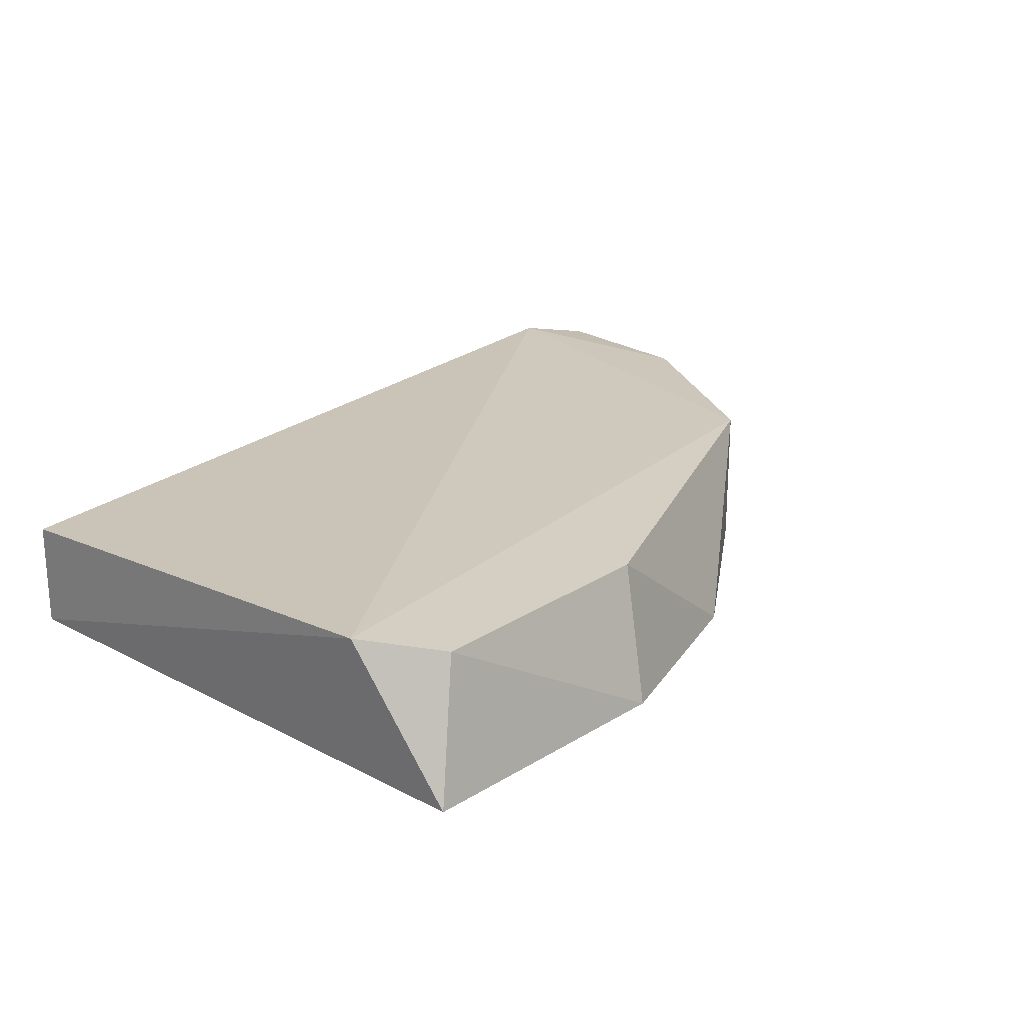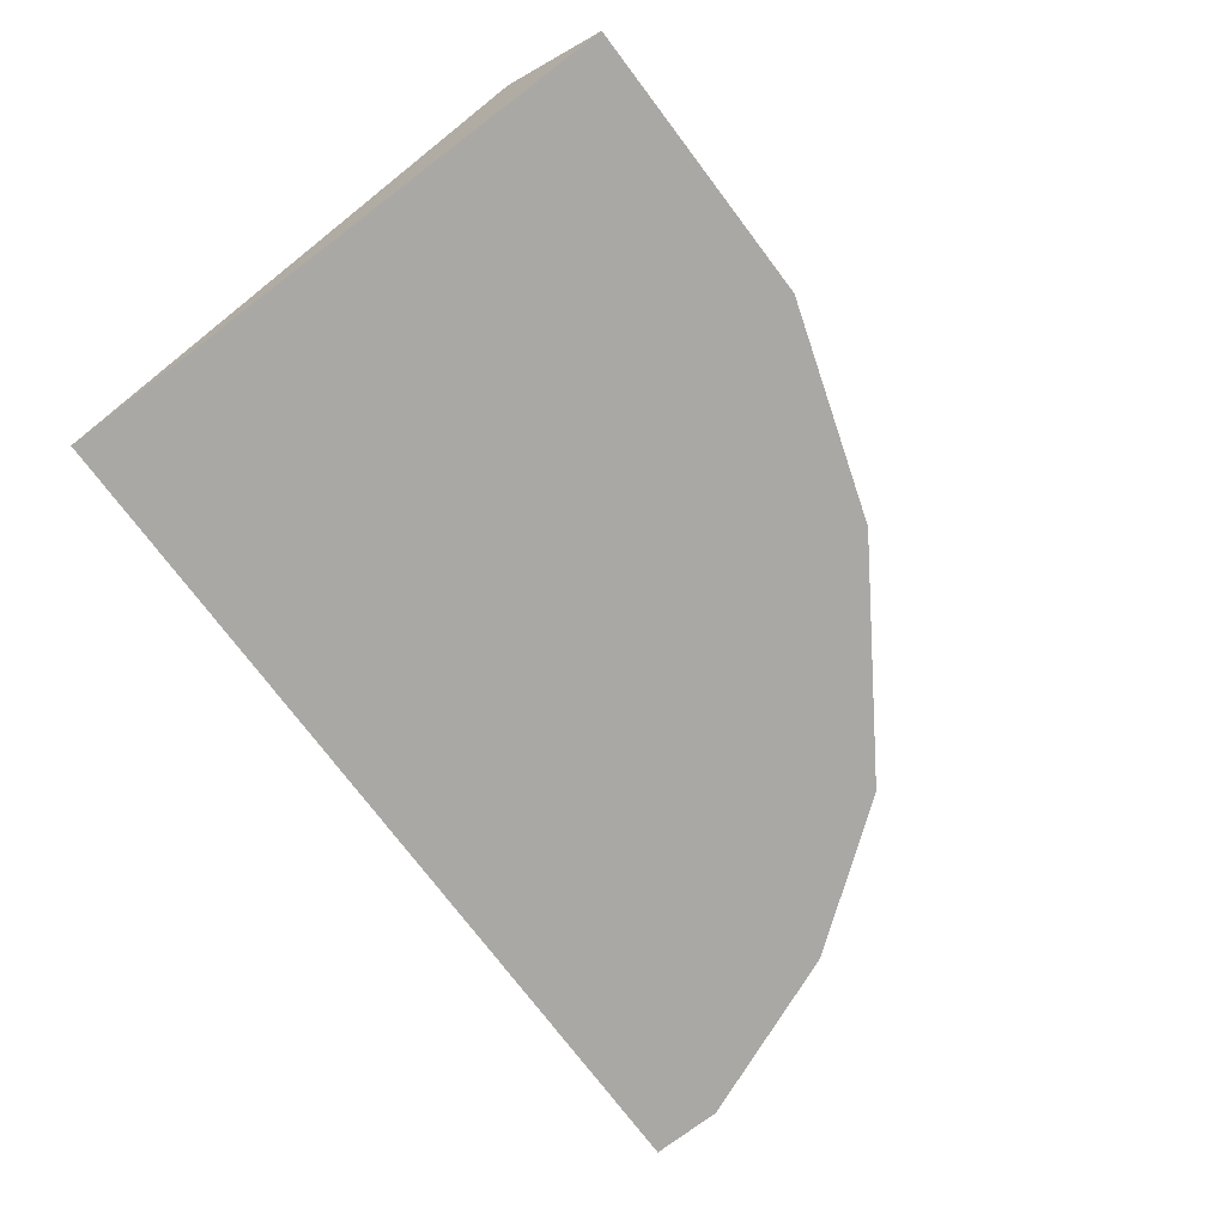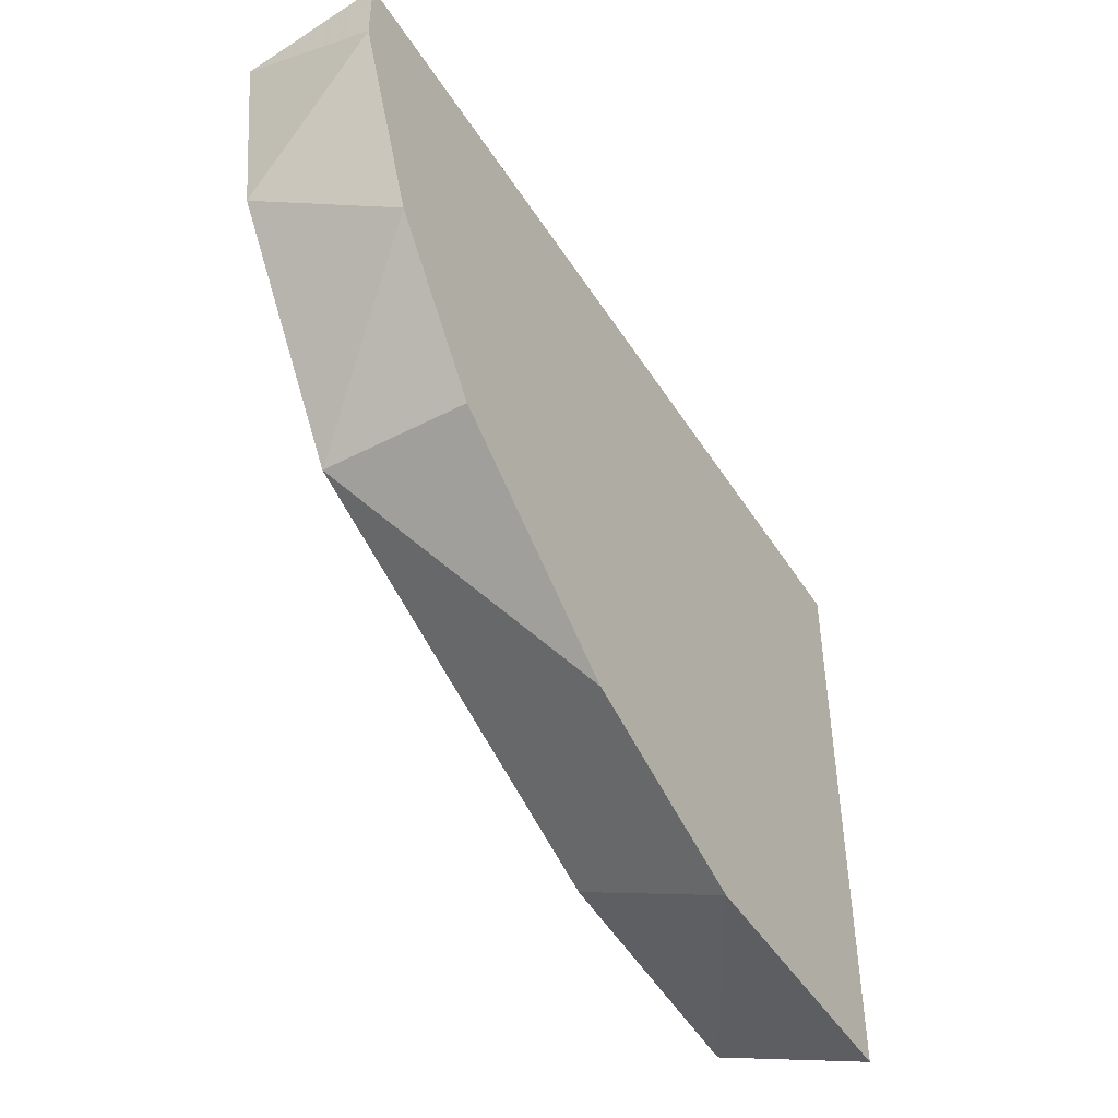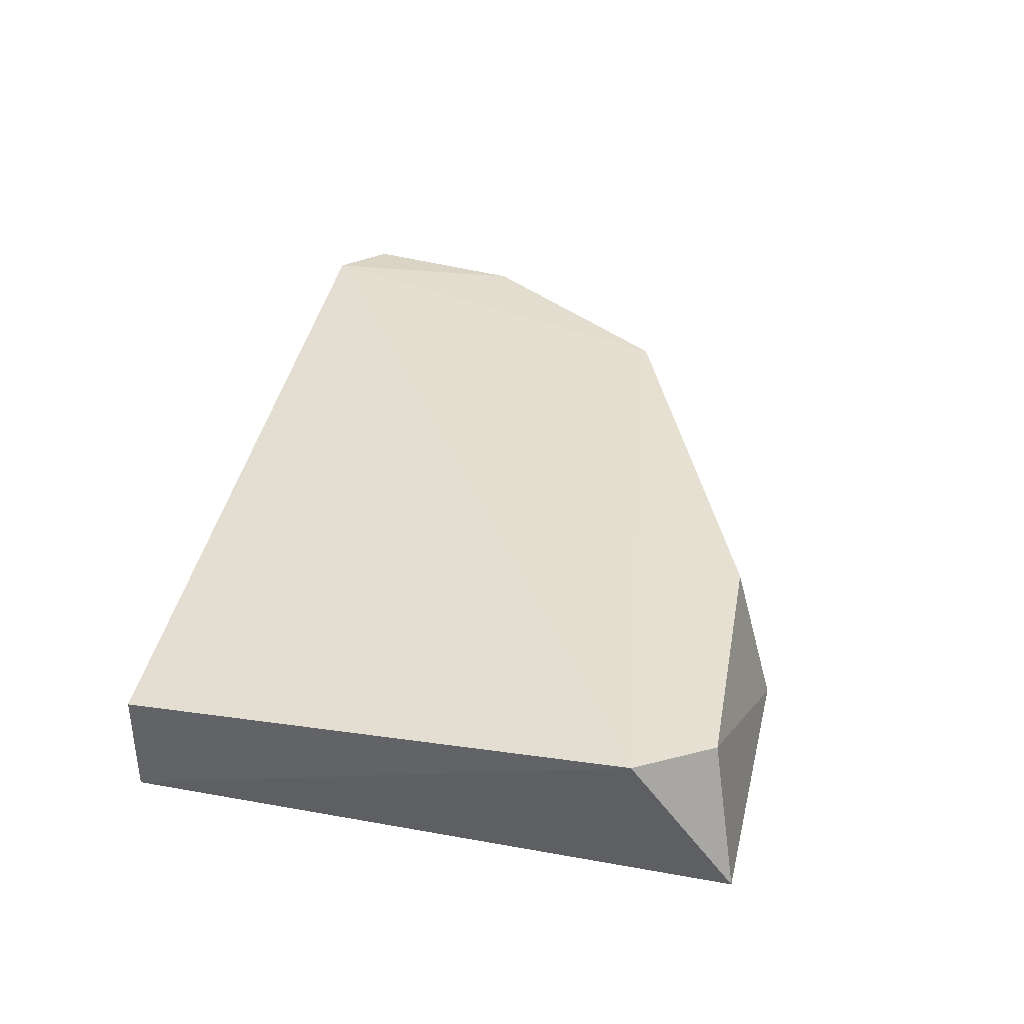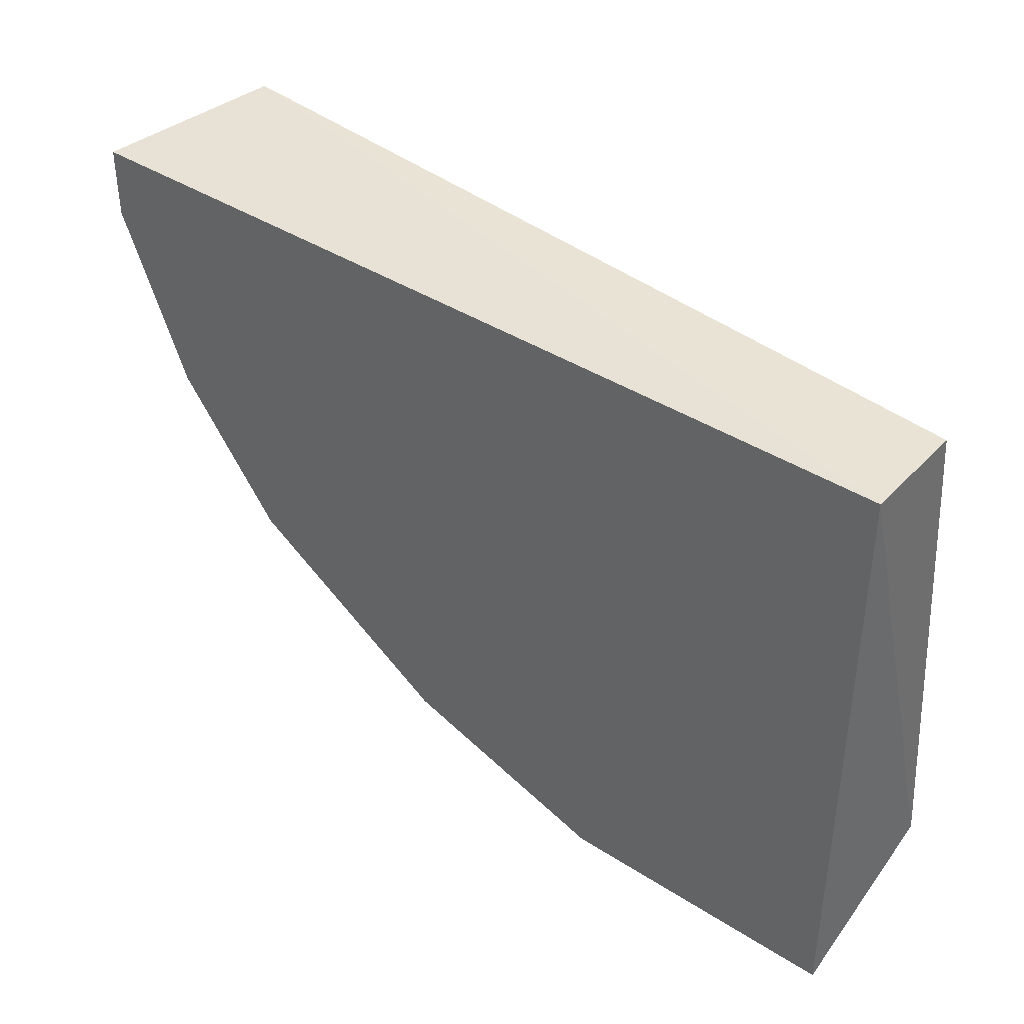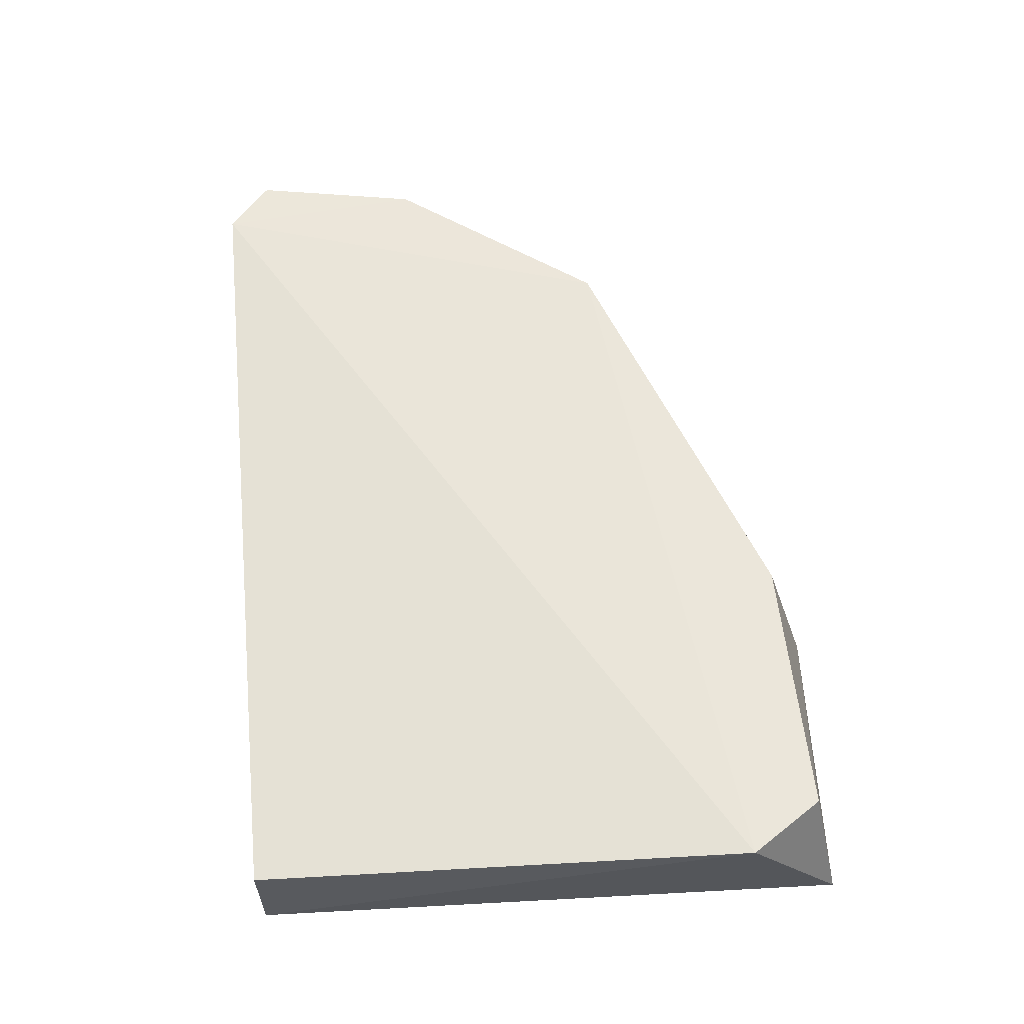
<metadata>
{"format":"obj","ext":"obj","renderer":"f3d","projection":"perspective","resolution":1024,"background":"white","views":[{"elev":21.8,"azim":132.6,"up":"+Y"},{"elev":-75.1,"azim":127.1,"up":"+Y"},{"elev":-46.7,"azim":-59.4,"up":"+Z"},{"elev":36.5,"azim":103.2,"up":"+Y"},{"elev":40.0,"azim":38.4,"up":"+Z"},{"elev":59.0,"azim":86.8,"up":"+Y"}]}
</metadata>
<code>
v -0.3113 -0.2646 -0.1099
v -0.1453 -0.3061 -0.2344
v -0.1765 -0.3061 -0.2241
v -0.06227 -0.3061 -0.05805
v -0.05842 -0.264 -0.205
v -0.3217 -0.3061 -0.05805
v -0.06227 -0.275 -0.05805
v -0.3014 -0.2623 -0.04834
v -0.2698 -0.2646 -0.1722
v -0.06227 -0.3061 -0.2344
v -0.2698 -0.3061 -0.1722
v -0.1519 -0.2675 -0.2221
v -0.07438 -0.2665 -0.2262
v -0.301 -0.3061 -0.1307
v -0.3188 -0.2651 -0.06003
v -0.2075 -0.3061 -0.2137
v -0.3217 -0.3061 -0.07881
f 6 15 17
f 3 2 4
f 3 4 6
f 4 5 7
f 7 5 8
f 6 4 8
f 4 7 8
f 8 5 9
f 1 8 9
f 4 2 10
f 5 4 10
f 3 6 11
f 2 3 12
f 9 5 12
f 10 2 13
f 5 10 13
f 2 12 13
f 12 5 13
f 1 9 14
f 11 6 14
f 9 11 14
f 8 1 15
f 6 8 15
f 3 11 16
f 11 9 16
f 12 3 16
f 9 12 16
f 1 14 17
f 14 6 17
f 15 1 17

</code>
